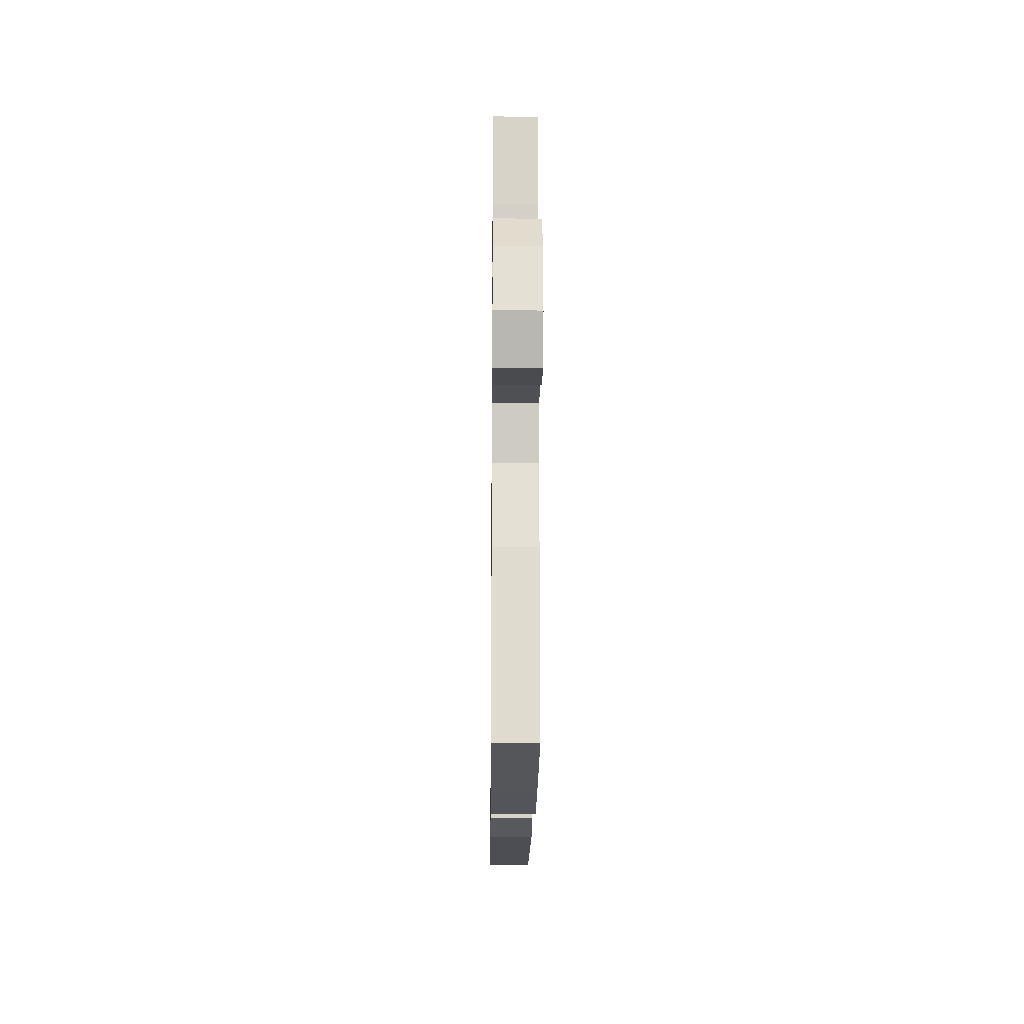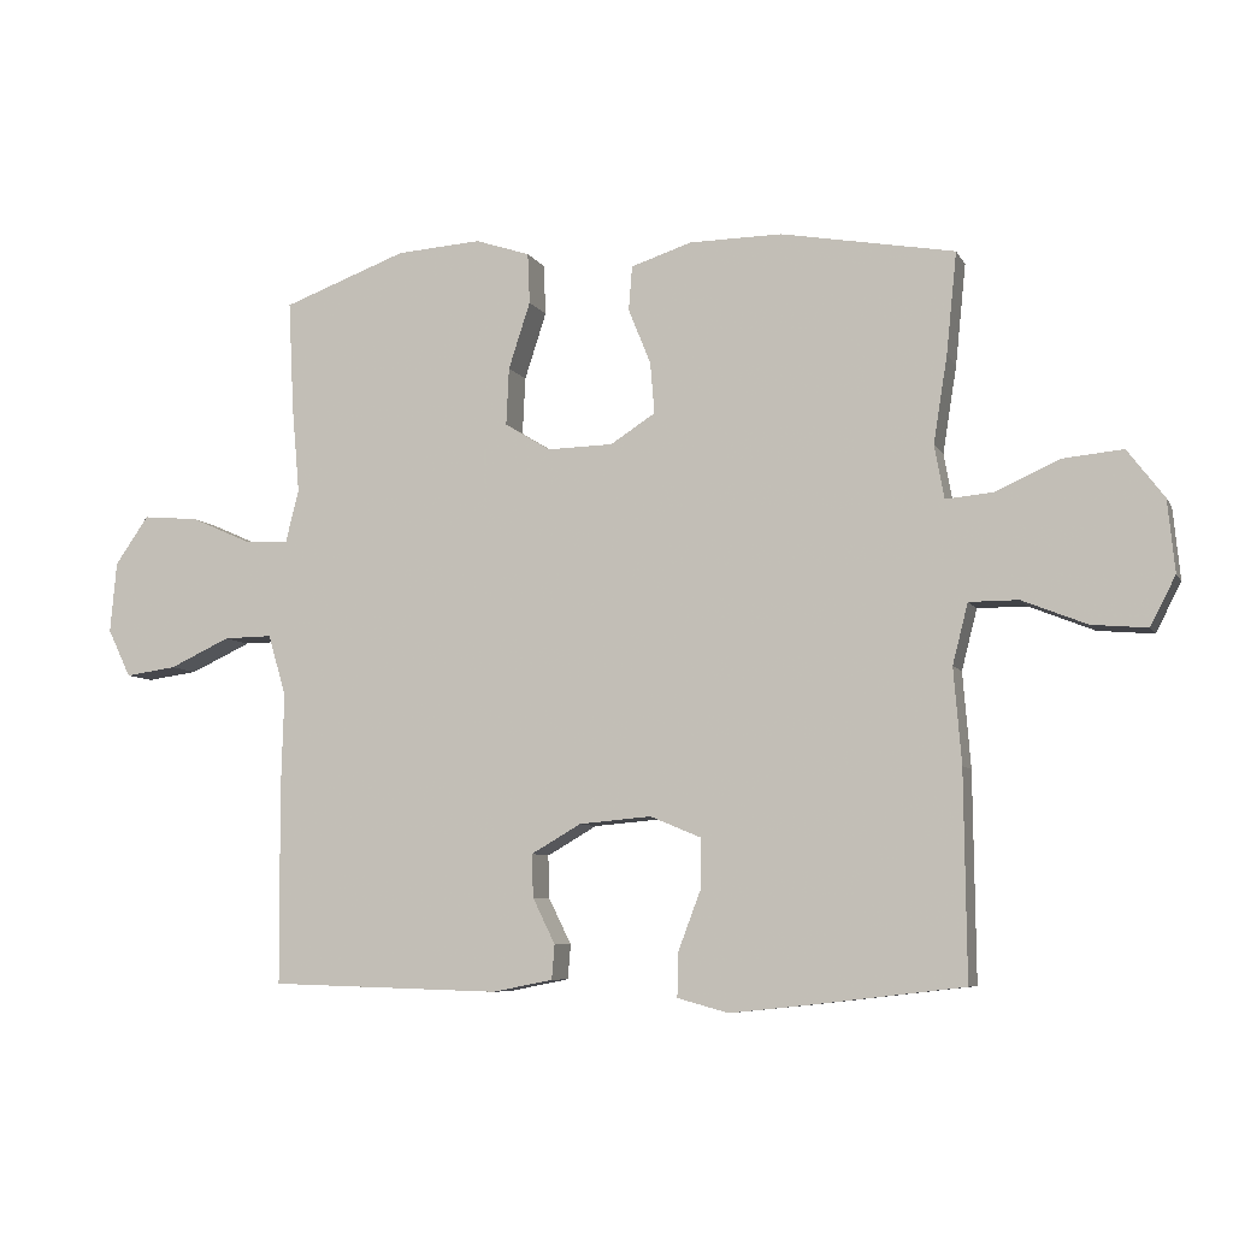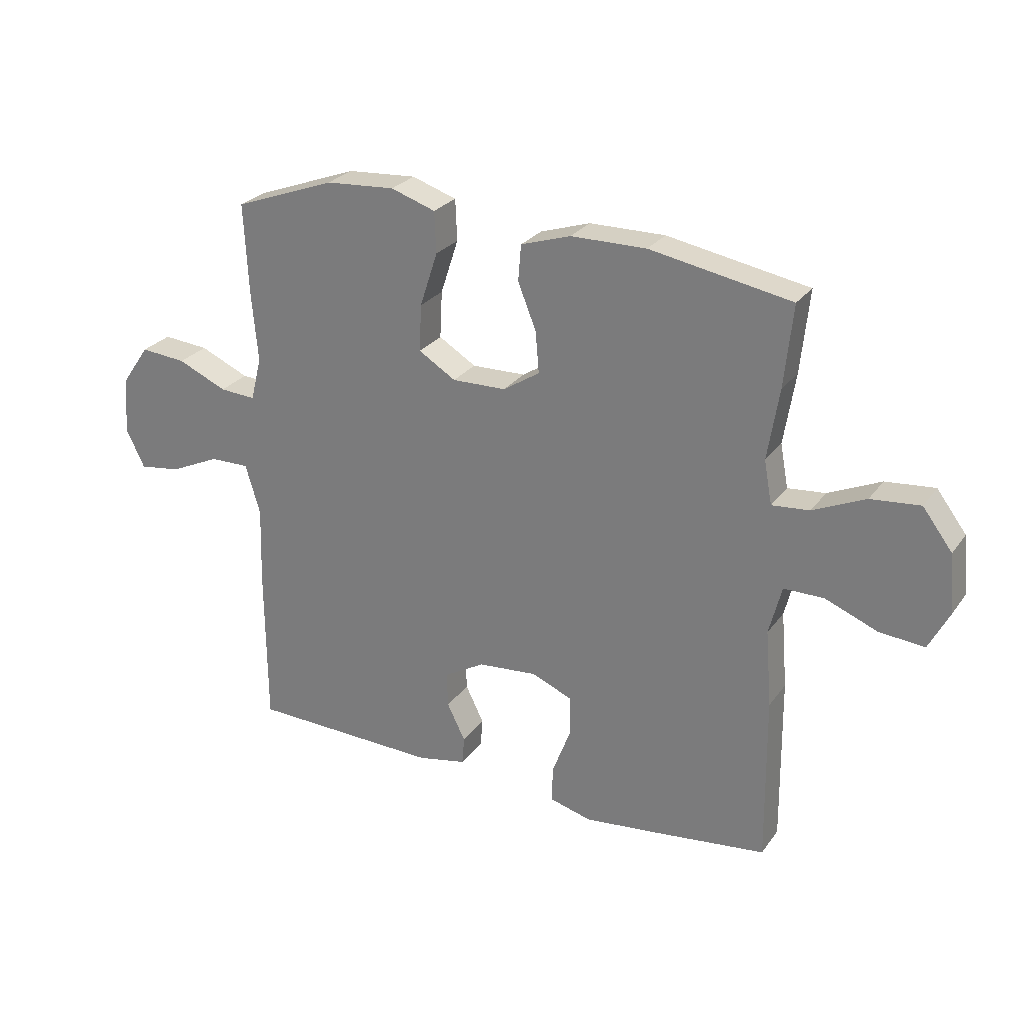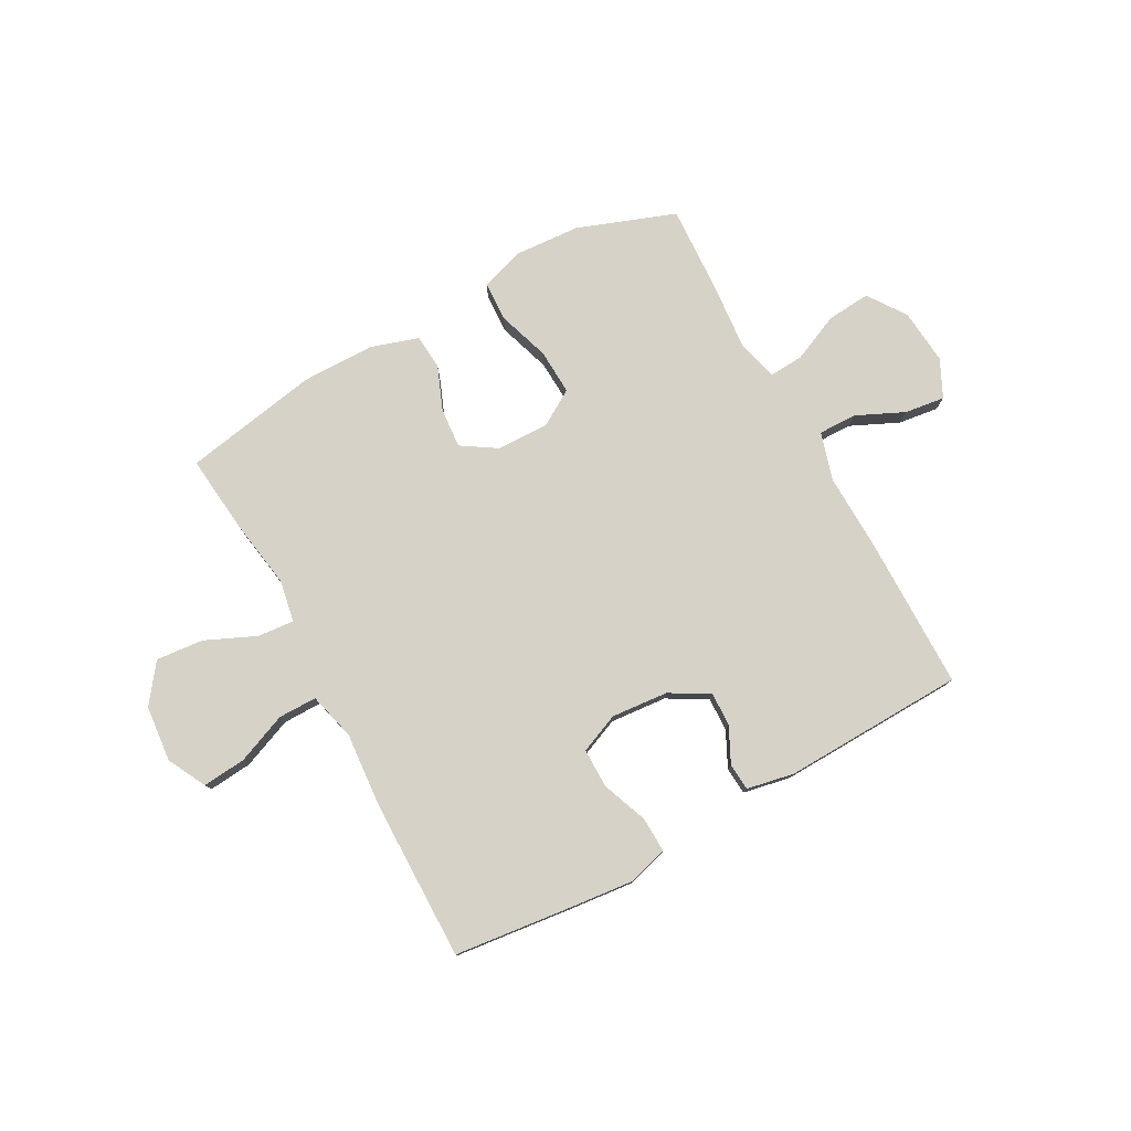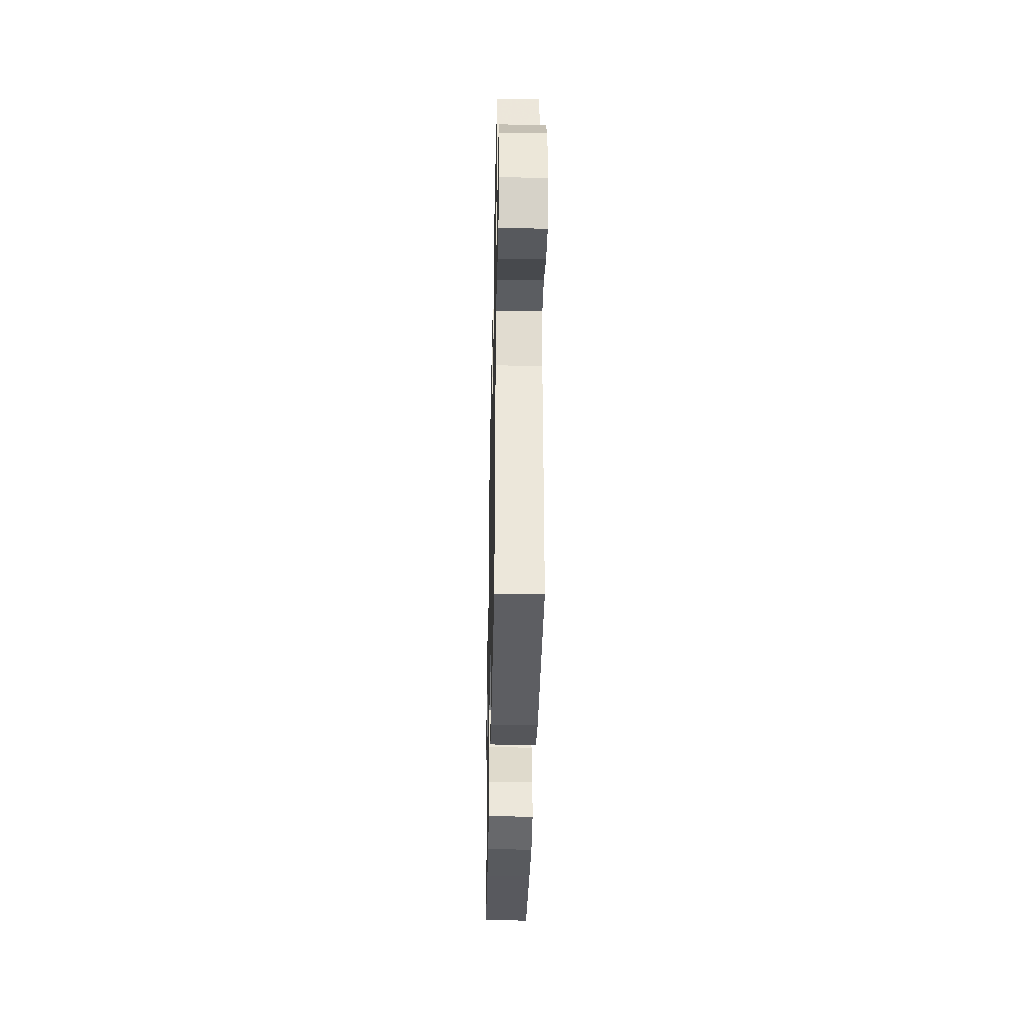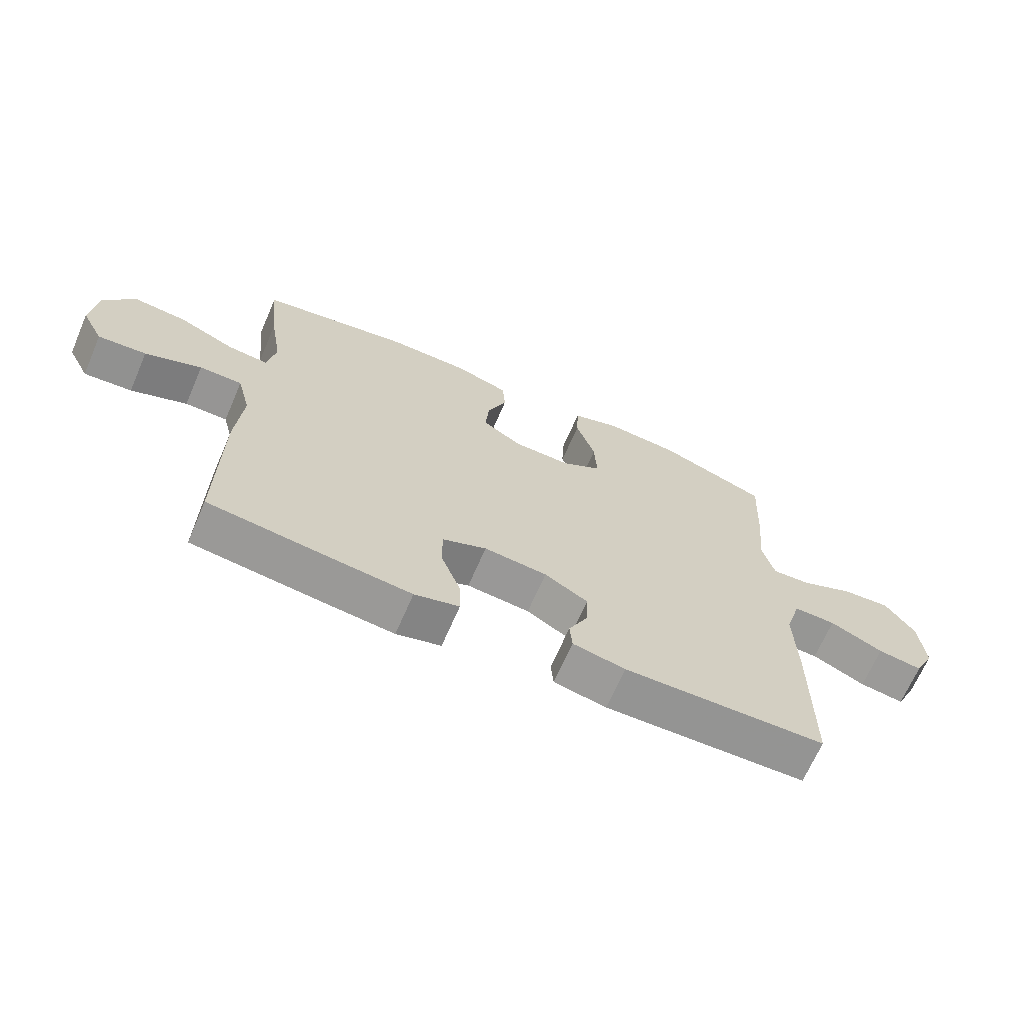
<metadata>
{"format":"obj","ext":"obj","renderer":"f3d","projection":"perspective","resolution":1024,"background":"white","views":[{"elev":-19.0,"azim":89.4,"up":"+Z"},{"elev":-7.2,"azim":17.7,"up":"+Z"},{"elev":26.4,"azim":27.7,"up":"+Z"},{"elev":78.2,"azim":151.3,"up":"+Y"},{"elev":-37.0,"azim":-91.2,"up":"+Z"},{"elev":-67.5,"azim":156.6,"up":"+Z"}]}
</metadata>
<code>
v 0.5 0.07 0.5
v 0.485 0.07 0.356
v 0.465 0.07 0.232
v 0.479 0.07 0.156
v 0.545 0.07 0.162
v 0.637 0.07 0.203
v 0.723 0.07 0.211
v 0.775 0.07 0.142
v 0.785 0.07 0.04
v 0.749 0.07 -0.03
v 0.67 0.07 -0.023
v 0.578 0.07 0.014
v 0.508 0.07 0.014
v 0.486 0.07 -0.072
v 0.497 0.07 -0.207
v 0.5 0.07 -0.5
v 0.286 0.07 -0.525
v 0.171 0.07 -0.537
v 0.098 0.07 -0.517
v 0.1 0.07 -0.453
v 0.132 0.07 -0.369
v 0.132 0.07 -0.298
v 0.06 0.07 -0.268
v -0.043 0.07 -0.277
v -0.114 0.07 -0.318
v -0.112 0.07 -0.379
v -0.08 0.07 -0.444
v -0.084 0.07 -0.493
v -0.17 0.07 -0.51
v -0.5 0.07 -0.5
v -0.502 0.07 -0.219
v -0.498 0.07 -0.082
v -0.524 0.07 0.005
v -0.593 0.07 0.004
v -0.68 0.07 -0.036
v -0.753 0.07 -0.046
v -0.786 0.07 0.022
v -0.777 0.07 0.123
v -0.729 0.07 0.192
v -0.649 0.07 0.185
v -0.563 0.07 0.147
v -0.5 0.07 0.143
v -0.481 0.07 0.219
v -0.492 0.07 0.342
v -0.5 0.07 0.5
v -0.323 0.07 0.565
v -0.202 0.07 0.573
v -0.124 0.07 0.547
v -0.121 0.07 0.475
v -0.152 0.07 0.38
v -0.156 0.07 0.298
v -0.091 0.07 0.258
v 0.003 0.07 0.26
v 0.067 0.07 0.301
v 0.061 0.07 0.373
v 0.029 0.07 0.453
v 0.034 0.07 0.516
v 0.121 0.07 0.544
v 0.253 0.07 0.545
v 0.5 0 0.5
v 0.485 0 0.356
v 0.465 0 0.232
v 0.479 0 0.156
v 0.545 0 0.162
v 0.637 0 0.203
v 0.723 0 0.211
v 0.775 0 0.142
v 0.785 0 0.04
v 0.749 0 -0.03
v 0.67 0 -0.023
v 0.578 0 0.014
v 0.508 0 0.014
v 0.486 0 -0.072
v 0.497 0 -0.207
v 0.5 0 -0.5
v 0.286 0 -0.525
v 0.171 0 -0.537
v 0.098 0 -0.517
v 0.1 0 -0.453
v 0.132 0 -0.369
v 0.132 0 -0.298
v 0.06 0 -0.268
v -0.043 0 -0.277
v -0.114 0 -0.318
v -0.112 0 -0.379
v -0.08 0 -0.444
v -0.084 0 -0.493
v -0.17 0 -0.51
v -0.5 0 -0.5
v -0.502 0 -0.219
v -0.498 0 -0.082
v -0.524 0 0.005
v -0.593 0 0.004
v -0.68 0 -0.036
v -0.753 0 -0.046
v -0.786 0 0.022
v -0.777 0 0.123
v -0.729 0 0.192
v -0.649 0 0.185
v -0.563 0 0.147
v -0.5 0 0.143
v -0.481 0 0.219
v -0.492 0 0.342
v -0.5 0 0.5
v -0.323 0 0.565
v -0.202 0 0.573
v -0.124 0 0.547
v -0.121 0 0.475
v -0.152 0 0.38
v -0.156 0 0.298
v -0.091 0 0.258
v 0.003 0 0.26
v 0.067 0 0.301
v 0.061 0 0.373
v 0.029 0 0.453
v 0.034 0 0.516
v 0.121 0 0.544
v 0.253 0 0.545
f 55 56 57 58
f 54 55 58 59
f 47 48 49 50
f 47 50 51
f 46 47 51
f 43 44 45 46
f 42 43 46 51
f 38 39 40 41
f 38 41 42
f 37 38 42
f 34 35 36 37
f 33 34 37 42
f 32 33 42 51
f 26 27 28 29
f 25 26 29 30
f 24 25 30 31
f 18 19 20 21
f 18 21 22
f 17 18 22
f 14 15 16 17
f 13 14 17 22
f 9 10 11 12
f 9 12 13
f 8 9 13
f 5 6 7 8
f 4 5 8 13
f 59 1 2 3
f 54 59 3 4
f 31 32 51 52
f 23 24 31 52
f 23 52 53
f 22 23 53 54
f 4 13 22 54
f 117 116 115 114
f 118 117 114 113
f 109 108 107 106
f 110 109 106
f 110 106 105
f 105 104 103 102
f 110 105 102 101
f 100 99 98 97
f 101 100 97
f 101 97 96
f 96 95 94 93
f 101 96 93 92
f 110 101 92 91
f 88 87 86 85
f 89 88 85 84
f 90 89 84 83
f 80 79 78 77
f 81 80 77
f 81 77 76
f 76 75 74 73
f 81 76 73 72
f 71 70 69 68
f 72 71 68
f 72 68 67
f 67 66 65 64
f 72 67 64 63
f 62 61 60 118
f 63 62 118 113
f 111 110 91 90
f 111 90 83 82
f 112 111 82
f 113 112 82 81
f 113 81 72 63
f 1 60 61 2
f 2 61 62 3
f 3 62 63 4
f 4 63 64 5
f 5 64 65 6
f 6 65 66 7
f 7 66 67 8
f 8 67 68 9
f 9 68 69 10
f 10 69 70 11
f 11 70 71 12
f 12 71 72 13
f 13 72 73 14
f 14 73 74 15
f 15 74 75 16
f 16 75 76 17
f 17 76 77 18
f 18 77 78 19
f 19 78 79 20
f 20 79 80 21
f 21 80 81 22
f 22 81 82 23
f 23 82 83 24
f 24 83 84 25
f 25 84 85 26
f 26 85 86 27
f 27 86 87 28
f 28 87 88 29
f 29 88 89 30
f 30 89 90 31
f 31 90 91 32
f 32 91 92 33
f 33 92 93 34
f 34 93 94 35
f 35 94 95 36
f 36 95 96 37
f 37 96 97 38
f 38 97 98 39
f 39 98 99 40
f 40 99 100 41
f 41 100 101 42
f 42 101 102 43
f 43 102 103 44
f 44 103 104 45
f 45 104 105 46
f 46 105 106 47
f 47 106 107 48
f 48 107 108 49
f 49 108 109 50
f 50 109 110 51
f 51 110 111 52
f 52 111 112 53
f 53 112 113 54
f 54 113 114 55
f 55 114 115 56
f 56 115 116 57
f 57 116 117 58
f 58 117 118 59
f 59 118 60 1

</code>
